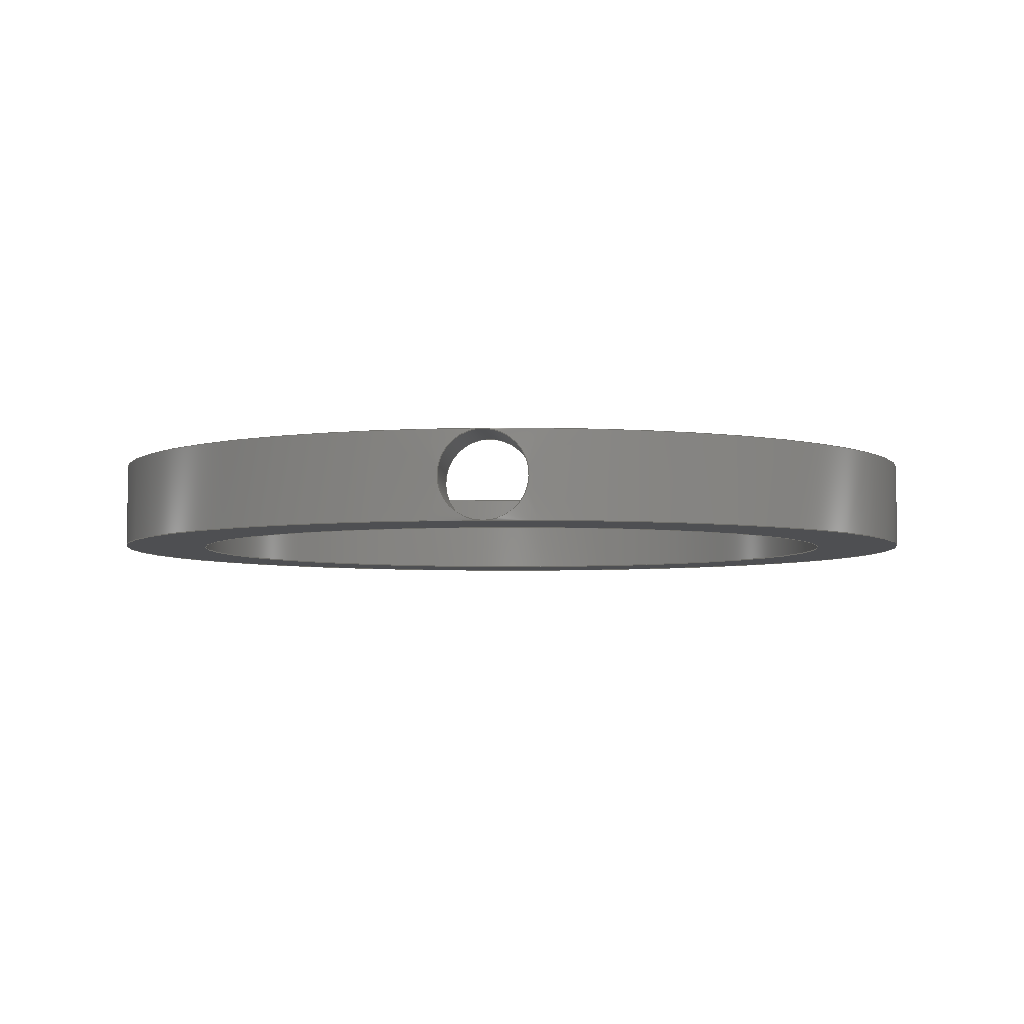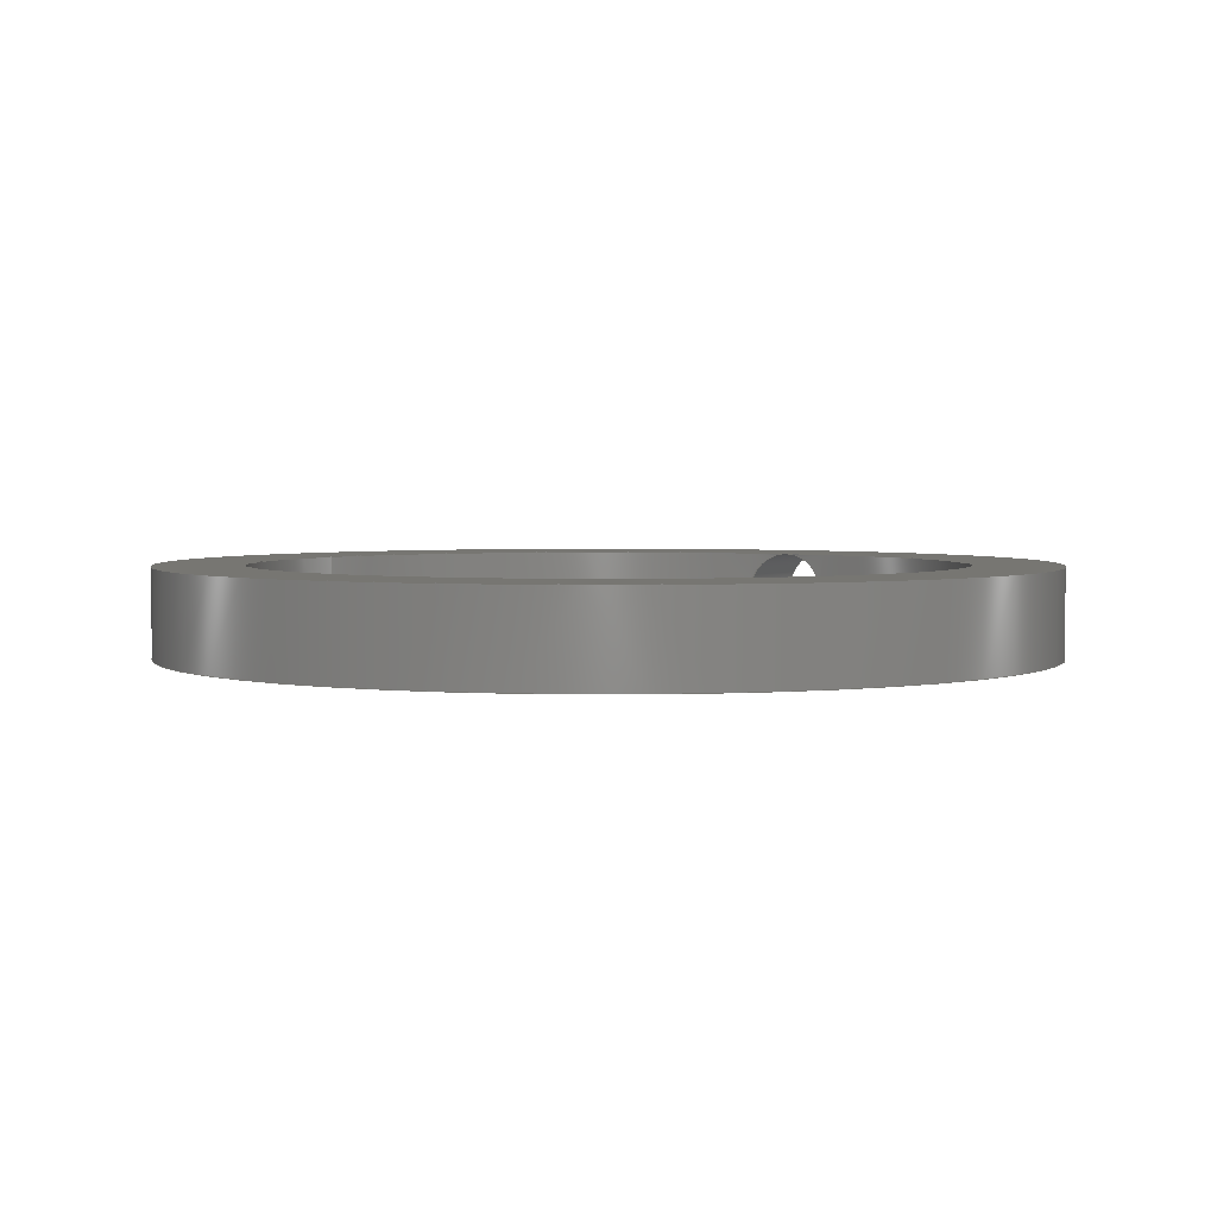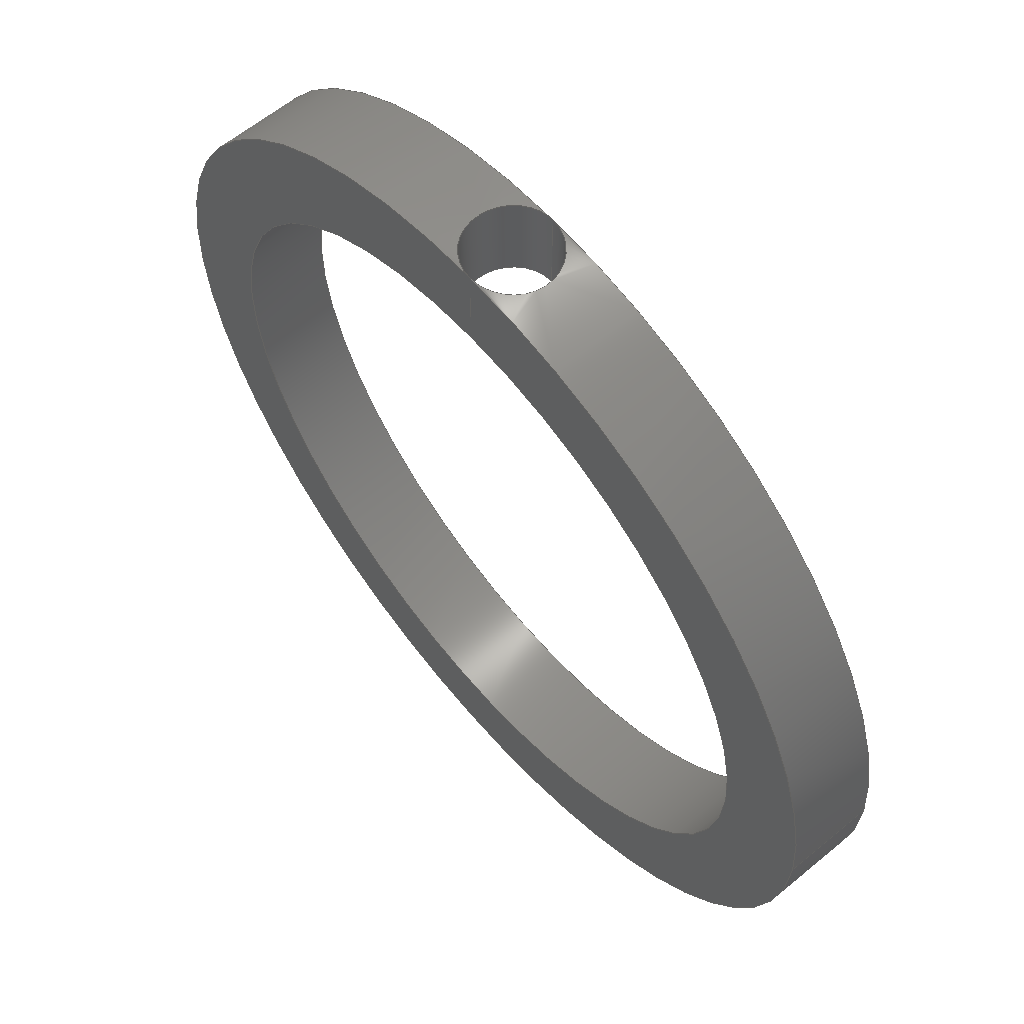
<metadata>
{"format":"step","ext":"step","renderer":"f3d","projection":"perspective","resolution":1024,"background":"white","views":[{"elev":-4.7,"azim":-176.4,"up":"+Z"},{"elev":3.2,"azim":33.6,"up":"+Z"},{"elev":61.1,"azim":-130.2,"up":"+Y"}]}
</metadata>
<code>
ISO-10303-21;
DATA;
#1=MECHANICAL_DESIGN_GEOMETRIC_PRESENTATION_REPRESENTATION('',(#4),#302);
#2=SHAPE_REPRESENTATION_RELATIONSHIP('SRR','None',#309,#3);
#3=ADVANCED_BREP_SHAPE_REPRESENTATION('',(#5),#301);
#4=STYLED_ITEM('',(#318),#5);
#5=MANIFOLD_SOLID_BREP('Body6',#124);
#6=PLANE('',#152);
#7=PLANE('',#153);
#8=FACE_OUTER_BOUND('',#16,.T.);
#9=FACE_OUTER_BOUND('',#17,.T.);
#10=FACE_OUTER_BOUND('',#18,.T.);
#11=FACE_OUTER_BOUND('',#19,.T.);
#12=FACE_OUTER_BOUND('',#20,.T.);
#13=FACE_OUTER_BOUND('',#21,.T.);
#14=FACE_OUTER_BOUND('',#22,.T.);
#15=FACE_OUTER_BOUND('',#23,.T.);
#16=EDGE_LOOP('',(#74,#75,#76,#77));
#17=EDGE_LOOP('',(#78,#79,#80,#81));
#18=EDGE_LOOP('',(#82,#83,#84,#85));
#19=EDGE_LOOP('',(#86,#87,#88,#89));
#20=EDGE_LOOP('',(#90,#91,#92,#93));
#21=EDGE_LOOP('',(#94,#95,#96,#97));
#22=EDGE_LOOP('',(#98,#99,#100,#101,#102,#103));
#23=EDGE_LOOP('',(#104,#105,#106,#107,#108,#109));
#24=B_SPLINE_CURVE_WITH_KNOTS('',3,(#202,#203,#204,#205,#206,#207,#208,
#209,#210,#211,#212,#213,#214,#215,#216,#217,#218,#219,#220),
 .UNSPECIFIED.,.F.,.F.,(4,2,2,2,3,2,2,2,4),(1.131,1.225,
1.319,1.414,1.508,1.602,1.696,
1.791,1.885),.UNSPECIFIED.);
#25=B_SPLINE_CURVE_WITH_KNOTS('',3,(#229,#230,#231,#232,#233,#234,#235,
#236,#237,#238,#239,#240,#241,#242,#243,#244,#245,#246),.UNSPECIFIED.,.F.,
 .F.,(4,2,2,2,2,2,2,2,4),(0.3771,0.4714,0.5657,
0.6599,0.7542,0.8485,0.9428,
1.037,1.131),.UNSPECIFIED.);
#26=B_SPLINE_CURVE_WITH_KNOTS('',3,(#250,#251,#252,#253,#254,#255,#256,
#257,#258,#259,#260,#261,#262,#263,#264,#265,#266,#267,#268),
 .UNSPECIFIED.,.F.,.F.,(4,2,2,2,3,2,2,2,4),(1.131,1.226,
1.32,1.414,1.508,1.603,1.697,
1.791,1.886),.UNSPECIFIED.);
#27=B_SPLINE_CURVE_WITH_KNOTS('',3,(#271,#272,#273,#274,#275,#276,#277,
#278,#279,#280,#281,#282,#283,#284,#285,#286,#287,#288),.UNSPECIFIED.,.F.,
 .F.,(4,2,2,2,2,2,2,2,4),(0.377,0.4712,0.5654,
0.6597,0.7539,0.8482,0.9424,
1.037,1.131),.UNSPECIFIED.);
#28=CIRCLE('',#139,2.5);
#29=CIRCLE('',#140,2.5);
#30=CIRCLE('',#142,2);
#31=CIRCLE('',#143,2);
#32=CIRCLE('',#147,2);
#33=CIRCLE('',#148,2);
#34=CIRCLE('',#150,2.5);
#35=CIRCLE('',#151,2.5);
#36=LINE('',#198,#42);
#37=LINE('',#225,#43);
#38=LINE('',#249,#44);
#39=LINE('',#269,#45);
#40=LINE('',#289,#46);
#41=LINE('',#290,#47);
#42=VECTOR('',#158,2.5);
#43=VECTOR('',#165,2);
#44=VECTOR('',#172,1);
#45=VECTOR('',#173,1);
#46=VECTOR('',#176,1);
#47=VECTOR('',#177,1);
#48=VERTEX_POINT('',#196);
#49=VERTEX_POINT('',#197);
#50=VERTEX_POINT('',#199);
#51=VERTEX_POINT('',#201);
#52=VERTEX_POINT('',#223);
#53=VERTEX_POINT('',#224);
#54=VERTEX_POINT('',#226);
#55=VERTEX_POINT('',#228);
#56=EDGE_CURVE('',#48,#49,#36,.T.);
#57=EDGE_CURVE('',#50,#48,#28,.T.);
#58=EDGE_CURVE('',#50,#51,#24,.T.);
#59=EDGE_CURVE('',#51,#49,#29,.T.);
#60=EDGE_CURVE('',#52,#53,#37,.T.);
#61=EDGE_CURVE('',#54,#52,#30,.T.);
#62=EDGE_CURVE('',#54,#55,#25,.T.);
#63=EDGE_CURVE('',#55,#53,#31,.T.);
#64=EDGE_CURVE('',#54,#50,#38,.T.);
#65=EDGE_CURVE('',#55,#54,#26,.T.);
#66=EDGE_CURVE('',#55,#51,#39,.T.);
#67=EDGE_CURVE('',#51,#50,#27,.T.);
#68=EDGE_CURVE('',#55,#51,#40,.T.);
#69=EDGE_CURVE('',#54,#50,#41,.T.);
#70=EDGE_CURVE('',#53,#55,#32,.T.);
#71=EDGE_CURVE('',#52,#54,#33,.T.);
#72=EDGE_CURVE('',#49,#51,#34,.T.);
#73=EDGE_CURVE('',#48,#50,#35,.T.);
#74=ORIENTED_EDGE('',*,*,#56,.F.);
#75=ORIENTED_EDGE('',*,*,#57,.F.);
#76=ORIENTED_EDGE('',*,*,#58,.T.);
#77=ORIENTED_EDGE('',*,*,#59,.T.);
#78=ORIENTED_EDGE('',*,*,#60,.F.);
#79=ORIENTED_EDGE('',*,*,#61,.F.);
#80=ORIENTED_EDGE('',*,*,#62,.T.);
#81=ORIENTED_EDGE('',*,*,#63,.T.);
#82=ORIENTED_EDGE('',*,*,#58,.F.);
#83=ORIENTED_EDGE('',*,*,#64,.F.);
#84=ORIENTED_EDGE('',*,*,#65,.F.);
#85=ORIENTED_EDGE('',*,*,#66,.T.);
#86=ORIENTED_EDGE('',*,*,#67,.F.);
#87=ORIENTED_EDGE('',*,*,#68,.F.);
#88=ORIENTED_EDGE('',*,*,#62,.F.);
#89=ORIENTED_EDGE('',*,*,#69,.T.);
#90=ORIENTED_EDGE('',*,*,#60,.T.);
#91=ORIENTED_EDGE('',*,*,#70,.T.);
#92=ORIENTED_EDGE('',*,*,#65,.T.);
#93=ORIENTED_EDGE('',*,*,#71,.F.);
#94=ORIENTED_EDGE('',*,*,#56,.T.);
#95=ORIENTED_EDGE('',*,*,#72,.T.);
#96=ORIENTED_EDGE('',*,*,#67,.T.);
#97=ORIENTED_EDGE('',*,*,#73,.F.);
#98=ORIENTED_EDGE('',*,*,#57,.T.);
#99=ORIENTED_EDGE('',*,*,#73,.T.);
#100=ORIENTED_EDGE('',*,*,#69,.F.);
#101=ORIENTED_EDGE('',*,*,#61,.T.);
#102=ORIENTED_EDGE('',*,*,#71,.T.);
#103=ORIENTED_EDGE('',*,*,#64,.T.);
#104=ORIENTED_EDGE('',*,*,#59,.F.);
#105=ORIENTED_EDGE('',*,*,#66,.F.);
#106=ORIENTED_EDGE('',*,*,#70,.F.);
#107=ORIENTED_EDGE('',*,*,#63,.F.);
#108=ORIENTED_EDGE('',*,*,#68,.T.);
#109=ORIENTED_EDGE('',*,*,#72,.F.);
#110=CYLINDRICAL_SURFACE('',#138,2.5);
#111=CYLINDRICAL_SURFACE('',#141,2);
#112=CYLINDRICAL_SURFACE('',#144,0.25);
#113=CYLINDRICAL_SURFACE('',#145,0.25);
#114=CYLINDRICAL_SURFACE('',#146,2);
#115=CYLINDRICAL_SURFACE('',#149,2.5);
#116=ADVANCED_FACE('',(#8),#110,.T.);
#117=ADVANCED_FACE('',(#9),#111,.F.);
#118=ADVANCED_FACE('',(#10),#112,.F.);
#119=ADVANCED_FACE('',(#11),#113,.F.);
#120=ADVANCED_FACE('',(#12),#114,.F.);
#121=ADVANCED_FACE('',(#13),#115,.T.);
#122=ADVANCED_FACE('',(#14),#6,.T.);
#123=ADVANCED_FACE('',(#15),#7,.F.);
#124=CLOSED_SHELL('',(#116,#117,#118,#119,#120,#121,#122,#123));
#125=DERIVED_UNIT_ELEMENT(#127,1);
#126=DERIVED_UNIT_ELEMENT(#304,3);
#127=(
MASS_UNIT()
NAMED_UNIT(*)
SI_UNIT(.KILO.,.GRAM.)
);
#128=DERIVED_UNIT((#125,#126));
#129=MEASURE_REPRESENTATION_ITEM('density measure',
POSITIVE_RATIO_MEASURE(7850),#128);
#130=PROPERTY_DEFINITION_REPRESENTATION(#135,#132);
#131=PROPERTY_DEFINITION_REPRESENTATION(#136,#133);
#132=REPRESENTATION('material name',(#134),#301);
#133=REPRESENTATION('density',(#129),#301);
#134=DESCRIPTIVE_REPRESENTATION_ITEM('Steel','Steel');
#135=PROPERTY_DEFINITION('material property','material name',#311);
#136=PROPERTY_DEFINITION('material property','density of part',#311);
#137=AXIS2_PLACEMENT_3D('placement',#194,#154,#155);
#138=AXIS2_PLACEMENT_3D('',#195,#156,#157);
#139=AXIS2_PLACEMENT_3D('',#200,#159,#160);
#140=AXIS2_PLACEMENT_3D('',#221,#161,#162);
#141=AXIS2_PLACEMENT_3D('',#222,#163,#164);
#142=AXIS2_PLACEMENT_3D('',#227,#166,#167);
#143=AXIS2_PLACEMENT_3D('',#247,#168,#169);
#144=AXIS2_PLACEMENT_3D('',#248,#170,#171);
#145=AXIS2_PLACEMENT_3D('',#270,#174,#175);
#146=AXIS2_PLACEMENT_3D('',#291,#178,#179);
#147=AXIS2_PLACEMENT_3D('',#292,#180,#181);
#148=AXIS2_PLACEMENT_3D('',#293,#182,#183);
#149=AXIS2_PLACEMENT_3D('',#294,#184,#185);
#150=AXIS2_PLACEMENT_3D('',#295,#186,#187);
#151=AXIS2_PLACEMENT_3D('',#296,#188,#189);
#152=AXIS2_PLACEMENT_3D('',#297,#190,#191);
#153=AXIS2_PLACEMENT_3D('',#298,#192,#193);
#154=DIRECTION('axis',(0,0,1));
#155=DIRECTION('refdir',(1,0,0));
#156=DIRECTION('center_axis',(0,0,1));
#157=DIRECTION('ref_axis',(1,0,0));
#158=DIRECTION('',(0,0,-1));
#159=DIRECTION('center_axis',(0,0,1));
#160=DIRECTION('ref_axis',(1,0,0));
#161=DIRECTION('center_axis',(0,0,1));
#162=DIRECTION('ref_axis',(1,0,0));
#163=DIRECTION('center_axis',(0,0,1));
#164=DIRECTION('ref_axis',(1,0,0));
#165=DIRECTION('',(0,0,-1));
#166=DIRECTION('center_axis',(0,0,-1));
#167=DIRECTION('ref_axis',(1,0,0));
#168=DIRECTION('center_axis',(0,0,-1));
#169=DIRECTION('ref_axis',(1,0,0));
#170=DIRECTION('center_axis',(0,1,0));
#171=DIRECTION('ref_axis',(-1,0,-1.225e-16));
#172=DIRECTION('',(0,1,0));
#173=DIRECTION('',(0,1,0));
#174=DIRECTION('center_axis',(0,1,0));
#175=DIRECTION('ref_axis',(1,0,0));
#176=DIRECTION('',(0,1,0));
#177=DIRECTION('',(0,1,0));
#178=DIRECTION('center_axis',(0,0,1));
#179=DIRECTION('ref_axis',(1,0,0));
#180=DIRECTION('center_axis',(0,0,-1));
#181=DIRECTION('ref_axis',(1,0,0));
#182=DIRECTION('center_axis',(0,0,-1));
#183=DIRECTION('ref_axis',(1,0,0));
#184=DIRECTION('center_axis',(0,0,1));
#185=DIRECTION('ref_axis',(1,0,0));
#186=DIRECTION('center_axis',(0,0,1));
#187=DIRECTION('ref_axis',(1,0,0));
#188=DIRECTION('center_axis',(0,0,1));
#189=DIRECTION('ref_axis',(1,0,0));
#190=DIRECTION('center_axis',(0,0,1));
#191=DIRECTION('ref_axis',(1,0,0));
#192=DIRECTION('center_axis',(0,0,1));
#193=DIRECTION('ref_axis',(1,0,0));
#194=CARTESIAN_POINT('',(0,0,0));
#195=CARTESIAN_POINT('Origin',(0,0,0));
#196=CARTESIAN_POINT('',(-2.5,-3.062e-16,0.5));
#197=CARTESIAN_POINT('',(-2.5,-3.062e-16,0));
#198=CARTESIAN_POINT('',(-2.5,-3.062e-16,0));
#199=CARTESIAN_POINT('',(0,2.5,0.5));
#200=CARTESIAN_POINT('Origin',(0,0,0.5));
#201=CARTESIAN_POINT('',(0,2.5,0));
#202=CARTESIAN_POINT('Ctrl Pts',(2.776e-17,2.5,0.5));
#203=CARTESIAN_POINT('Ctrl Pts',(-0.03141,2.5,0.5));
#204=CARTESIAN_POINT('Ctrl Pts',(-0.06491,2.499,0.4937));
#205=CARTESIAN_POINT('Ctrl Pts',(-0.1265,2.497,0.4682));
#206=CARTESIAN_POINT('Ctrl Pts',(-0.1546,2.495,0.449));
#207=CARTESIAN_POINT('Ctrl Pts',(-0.199,2.492,0.4046));
#208=CARTESIAN_POINT('Ctrl Pts',(-0.2182,2.49,0.3765));
#209=CARTESIAN_POINT('Ctrl Pts',(-0.2437,2.488,0.3149));
#210=CARTESIAN_POINT('Ctrl Pts',(-0.25,2.487,0.2814));
#211=CARTESIAN_POINT('Ctrl Pts',(-0.25,2.487,0.25));
#212=CARTESIAN_POINT('Ctrl Pts',(-0.25,2.487,0.2186));
#213=CARTESIAN_POINT('Ctrl Pts',(-0.2437,2.488,0.1851));
#214=CARTESIAN_POINT('Ctrl Pts',(-0.2182,2.49,0.1235));
#215=CARTESIAN_POINT('Ctrl Pts',(-0.199,2.492,0.09541));
#216=CARTESIAN_POINT('Ctrl Pts',(-0.1546,2.495,0.05104));
#217=CARTESIAN_POINT('Ctrl Pts',(-0.1265,2.497,0.0318));
#218=CARTESIAN_POINT('Ctrl Pts',(-0.06491,2.499,0.006282));
#219=CARTESIAN_POINT('Ctrl Pts',(-0.03141,2.5,3.725e-09));
#220=CARTESIAN_POINT('Ctrl Pts',(2.082e-17,2.5,3.725e-09));
#221=CARTESIAN_POINT('Origin',(0,0,0));
#222=CARTESIAN_POINT('Origin',(0,0,0));
#223=CARTESIAN_POINT('',(-2,-2.449e-16,0.5));
#224=CARTESIAN_POINT('',(-2,-2.449e-16,0));
#225=CARTESIAN_POINT('',(-2,-2.449e-16,0));
#226=CARTESIAN_POINT('',(0,2,0.5));
#227=CARTESIAN_POINT('Origin',(0,0,0.5));
#228=CARTESIAN_POINT('',(0,2,0));
#229=CARTESIAN_POINT('Ctrl Pts',(-3.469e-17,2,0.5));
#230=CARTESIAN_POINT('Ctrl Pts',(0.03143,2,0.5));
#231=CARTESIAN_POINT('Ctrl Pts',(0.06492,1.999,0.4937));
#232=CARTESIAN_POINT('Ctrl Pts',(0.1265,1.996,0.4682));
#233=CARTESIAN_POINT('Ctrl Pts',(0.1546,1.994,0.449));
#234=CARTESIAN_POINT('Ctrl Pts',(0.199,1.99,0.4046));
#235=CARTESIAN_POINT('Ctrl Pts',(0.2182,1.988,0.3765));
#236=CARTESIAN_POINT('Ctrl Pts',(0.2437,1.985,0.3149));
#237=CARTESIAN_POINT('Ctrl Pts',(0.25,1.984,0.2814));
#238=CARTESIAN_POINT('Ctrl Pts',(0.25,1.984,0.2186));
#239=CARTESIAN_POINT('Ctrl Pts',(0.2437,1.985,0.1851));
#240=CARTESIAN_POINT('Ctrl Pts',(0.2182,1.988,0.1235));
#241=CARTESIAN_POINT('Ctrl Pts',(0.199,1.99,0.0954));
#242=CARTESIAN_POINT('Ctrl Pts',(0.1546,1.994,0.05105));
#243=CARTESIAN_POINT('Ctrl Pts',(0.1265,1.996,0.03181));
#244=CARTESIAN_POINT('Ctrl Pts',(0.06492,1.999,0.006287));
#245=CARTESIAN_POINT('Ctrl Pts',(0.03143,2,3.725e-09));
#246=CARTESIAN_POINT('Ctrl Pts',(6.245e-17,2,3.725e-09));
#247=CARTESIAN_POINT('Origin',(0,0,0));
#248=CARTESIAN_POINT('Origin',(0,0,0.25));
#249=CARTESIAN_POINT('',(0,0,0.5));
#250=CARTESIAN_POINT('Ctrl Pts',(6.245e-17,2,3.725e-09));
#251=CARTESIAN_POINT('Ctrl Pts',(-0.03143,2,3.725e-09));
#252=CARTESIAN_POINT('Ctrl Pts',(-0.06492,1.999,0.006287));
#253=CARTESIAN_POINT('Ctrl Pts',(-0.1265,1.996,0.03181));
#254=CARTESIAN_POINT('Ctrl Pts',(-0.1546,1.994,0.05105));
#255=CARTESIAN_POINT('Ctrl Pts',(-0.199,1.99,0.0954));
#256=CARTESIAN_POINT('Ctrl Pts',(-0.2182,1.988,0.1235));
#257=CARTESIAN_POINT('Ctrl Pts',(-0.2437,1.985,0.1851));
#258=CARTESIAN_POINT('Ctrl Pts',(-0.25,1.984,0.2186));
#259=CARTESIAN_POINT('Ctrl Pts',(-0.25,1.984,0.25));
#260=CARTESIAN_POINT('Ctrl Pts',(-0.25,1.984,0.2814));
#261=CARTESIAN_POINT('Ctrl Pts',(-0.2437,1.985,0.3149));
#262=CARTESIAN_POINT('Ctrl Pts',(-0.2182,1.988,0.3765));
#263=CARTESIAN_POINT('Ctrl Pts',(-0.199,1.99,0.4046));
#264=CARTESIAN_POINT('Ctrl Pts',(-0.1546,1.994,0.449));
#265=CARTESIAN_POINT('Ctrl Pts',(-0.1265,1.996,0.4682));
#266=CARTESIAN_POINT('Ctrl Pts',(-0.06492,1.999,0.4937));
#267=CARTESIAN_POINT('Ctrl Pts',(-0.03143,2,0.5));
#268=CARTESIAN_POINT('Ctrl Pts',(-2.776e-17,2,0.5));
#269=CARTESIAN_POINT('',(0,0,0));
#270=CARTESIAN_POINT('Origin',(0,0,0.25));
#271=CARTESIAN_POINT('Ctrl Pts',(1.388e-17,2.5,3.725e-09));
#272=CARTESIAN_POINT('Ctrl Pts',(0.03141,2.5,3.725e-09));
#273=CARTESIAN_POINT('Ctrl Pts',(0.06491,2.499,0.006282));
#274=CARTESIAN_POINT('Ctrl Pts',(0.1265,2.497,0.0318));
#275=CARTESIAN_POINT('Ctrl Pts',(0.1546,2.495,0.05104));
#276=CARTESIAN_POINT('Ctrl Pts',(0.199,2.492,0.09541));
#277=CARTESIAN_POINT('Ctrl Pts',(0.2182,2.49,0.1235));
#278=CARTESIAN_POINT('Ctrl Pts',(0.2437,2.488,0.1851));
#279=CARTESIAN_POINT('Ctrl Pts',(0.25,2.487,0.2186));
#280=CARTESIAN_POINT('Ctrl Pts',(0.25,2.487,0.2814));
#281=CARTESIAN_POINT('Ctrl Pts',(0.2437,2.488,0.3149));
#282=CARTESIAN_POINT('Ctrl Pts',(0.2182,2.49,0.3765));
#283=CARTESIAN_POINT('Ctrl Pts',(0.199,2.492,0.4046));
#284=CARTESIAN_POINT('Ctrl Pts',(0.1546,2.495,0.449));
#285=CARTESIAN_POINT('Ctrl Pts',(0.1265,2.497,0.4682));
#286=CARTESIAN_POINT('Ctrl Pts',(0.06491,2.499,0.4937));
#287=CARTESIAN_POINT('Ctrl Pts',(0.03141,2.5,0.5));
#288=CARTESIAN_POINT('Ctrl Pts',(2.082e-17,2.5,0.5));
#289=CARTESIAN_POINT('',(0,0,0));
#290=CARTESIAN_POINT('',(0,0,0.5));
#291=CARTESIAN_POINT('Origin',(0,0,0));
#292=CARTESIAN_POINT('Origin',(0,0,0));
#293=CARTESIAN_POINT('Origin',(0,0,0.5));
#294=CARTESIAN_POINT('Origin',(0,0,0));
#295=CARTESIAN_POINT('Origin',(0,0,0));
#296=CARTESIAN_POINT('Origin',(0,0,0.5));
#297=CARTESIAN_POINT('Origin',(0,0,0.5));
#298=CARTESIAN_POINT('Origin',(0,0,0));
#299=UNCERTAINTY_MEASURE_WITH_UNIT(LENGTH_MEASURE(0.001),#303,
'DISTANCE_ACCURACY_VALUE',
'Maximum model space distance between geometric entities at asserted c
onnectivities');
#300=UNCERTAINTY_MEASURE_WITH_UNIT(LENGTH_MEASURE(0.001),#303,
'DISTANCE_ACCURACY_VALUE',
'Maximum model space distance between geometric entities at asserted c
onnectivities');
#301=(
GEOMETRIC_REPRESENTATION_CONTEXT(3)
GLOBAL_UNCERTAINTY_ASSIGNED_CONTEXT((#299))
GLOBAL_UNIT_ASSIGNED_CONTEXT((#303,#305,#306))
REPRESENTATION_CONTEXT('','3D')
);
#302=(
GEOMETRIC_REPRESENTATION_CONTEXT(3)
GLOBAL_UNCERTAINTY_ASSIGNED_CONTEXT((#300))
GLOBAL_UNIT_ASSIGNED_CONTEXT((#303,#305,#306))
REPRESENTATION_CONTEXT('','3D')
);
#303=(
LENGTH_UNIT()
NAMED_UNIT(*)
SI_UNIT(.CENTI.,.METRE.)
);
#304=(
LENGTH_UNIT()
NAMED_UNIT(*)
SI_UNIT($,.METRE.)
);
#305=(
NAMED_UNIT(*)
PLANE_ANGLE_UNIT()
SI_UNIT($,.RADIAN.)
);
#306=(
NAMED_UNIT(*)
SI_UNIT($,.STERADIAN.)
SOLID_ANGLE_UNIT()
);
#307=SHAPE_DEFINITION_REPRESENTATION(#308,#309);
#308=PRODUCT_DEFINITION_SHAPE('',$,#311);
#309=SHAPE_REPRESENTATION('',(#137),#301);
#310=PRODUCT_DEFINITION_CONTEXT('part definition',#315,'design');
#311=PRODUCT_DEFINITION('Untitled','Untitled',#312,#310);
#312=PRODUCT_DEFINITION_FORMATION('',$,#317);
#313=PRODUCT_RELATED_PRODUCT_CATEGORY('Untitled','Untitled',(#317));
#314=APPLICATION_PROTOCOL_DEFINITION('international standard',
'automotive_design',2009,#315);
#315=APPLICATION_CONTEXT(
'Core Data for Automotive Mechanical Design Process');
#316=PRODUCT_CONTEXT('part definition',#315,'mechanical');
#317=PRODUCT('Untitled','Untitled',$,(#316));
#318=PRESENTATION_STYLE_ASSIGNMENT((#319));
#319=SURFACE_STYLE_USAGE(.BOTH.,#320);
#320=SURFACE_SIDE_STYLE('',(#321));
#321=SURFACE_STYLE_FILL_AREA(#322);
#322=FILL_AREA_STYLE('Platinum - Polished',(#323));
#323=FILL_AREA_STYLE_COLOUR('Platinum - Polished',#324);
#324=COLOUR_RGB('Platinum - Polished',0.8314,0.8196,
0.7882);
ENDSEC;
END-ISO-10303-21;

</code>
